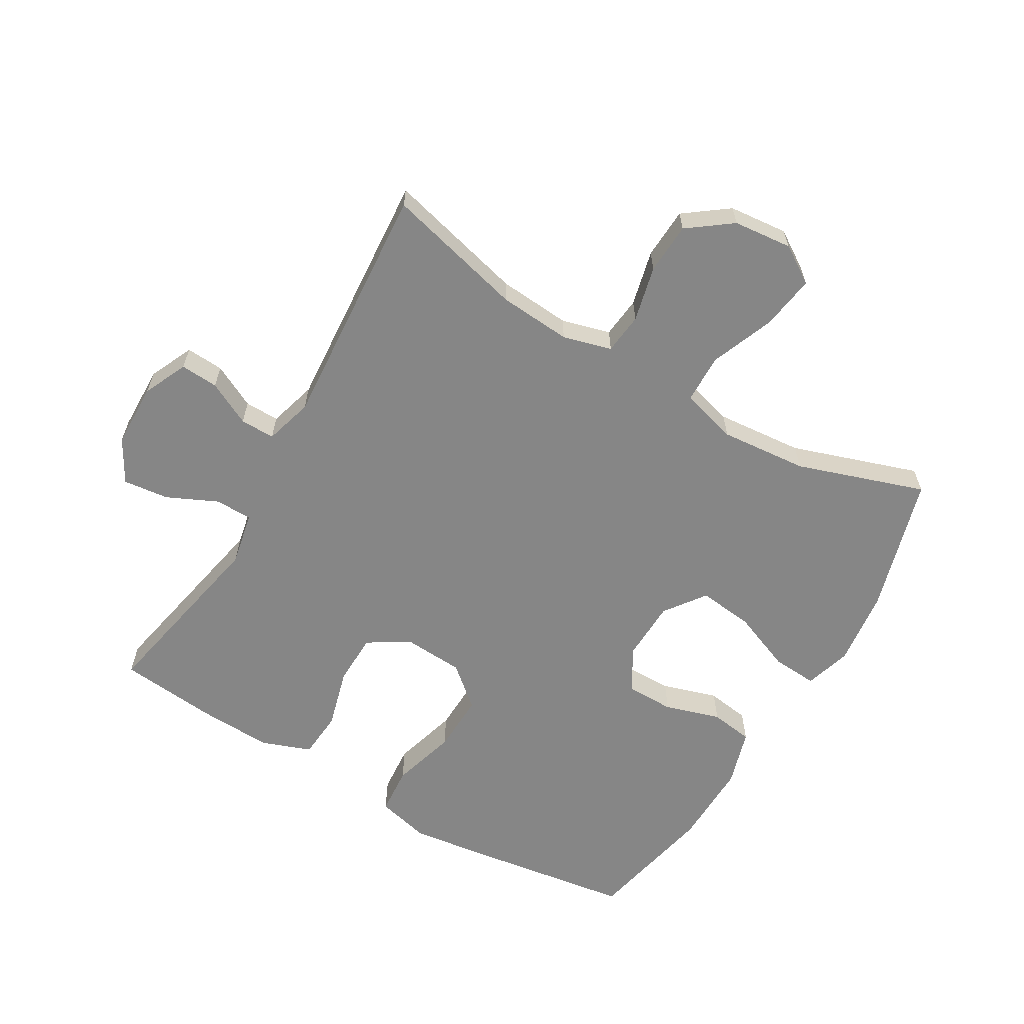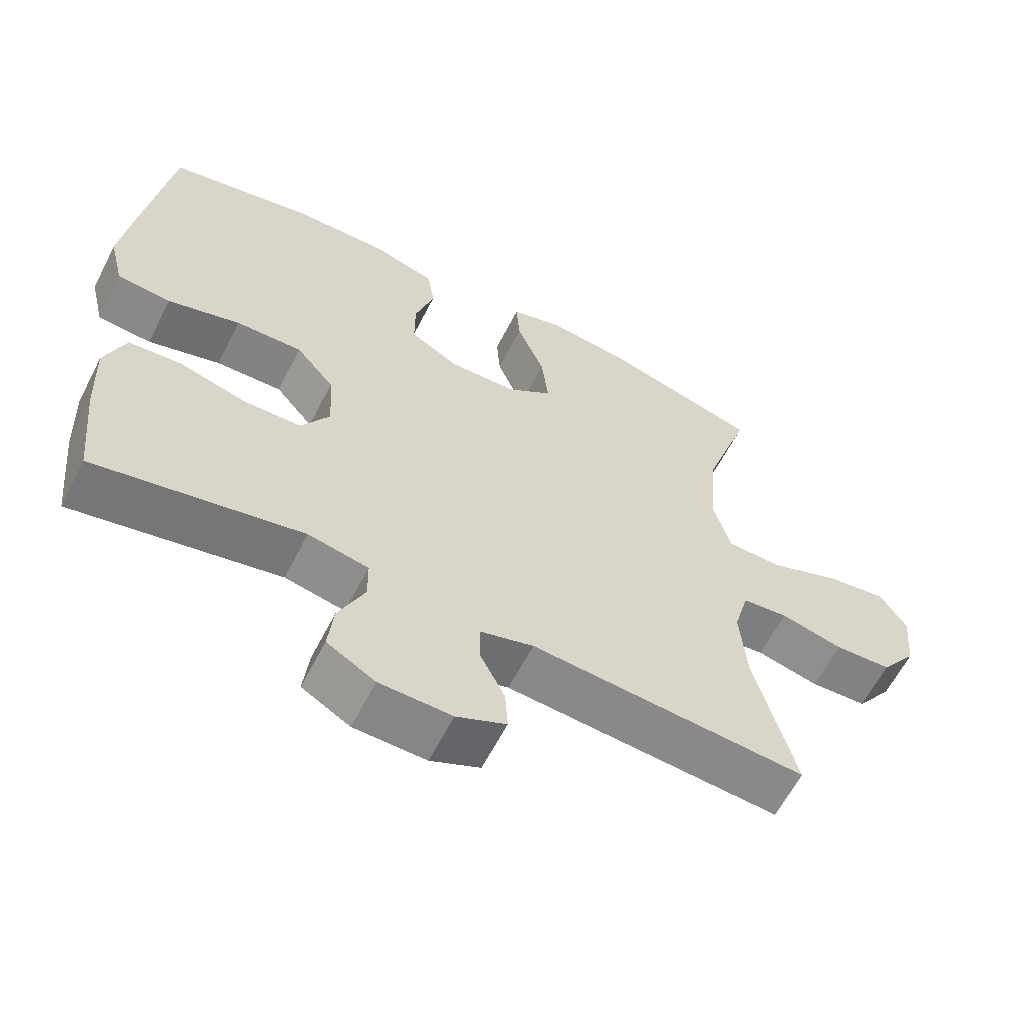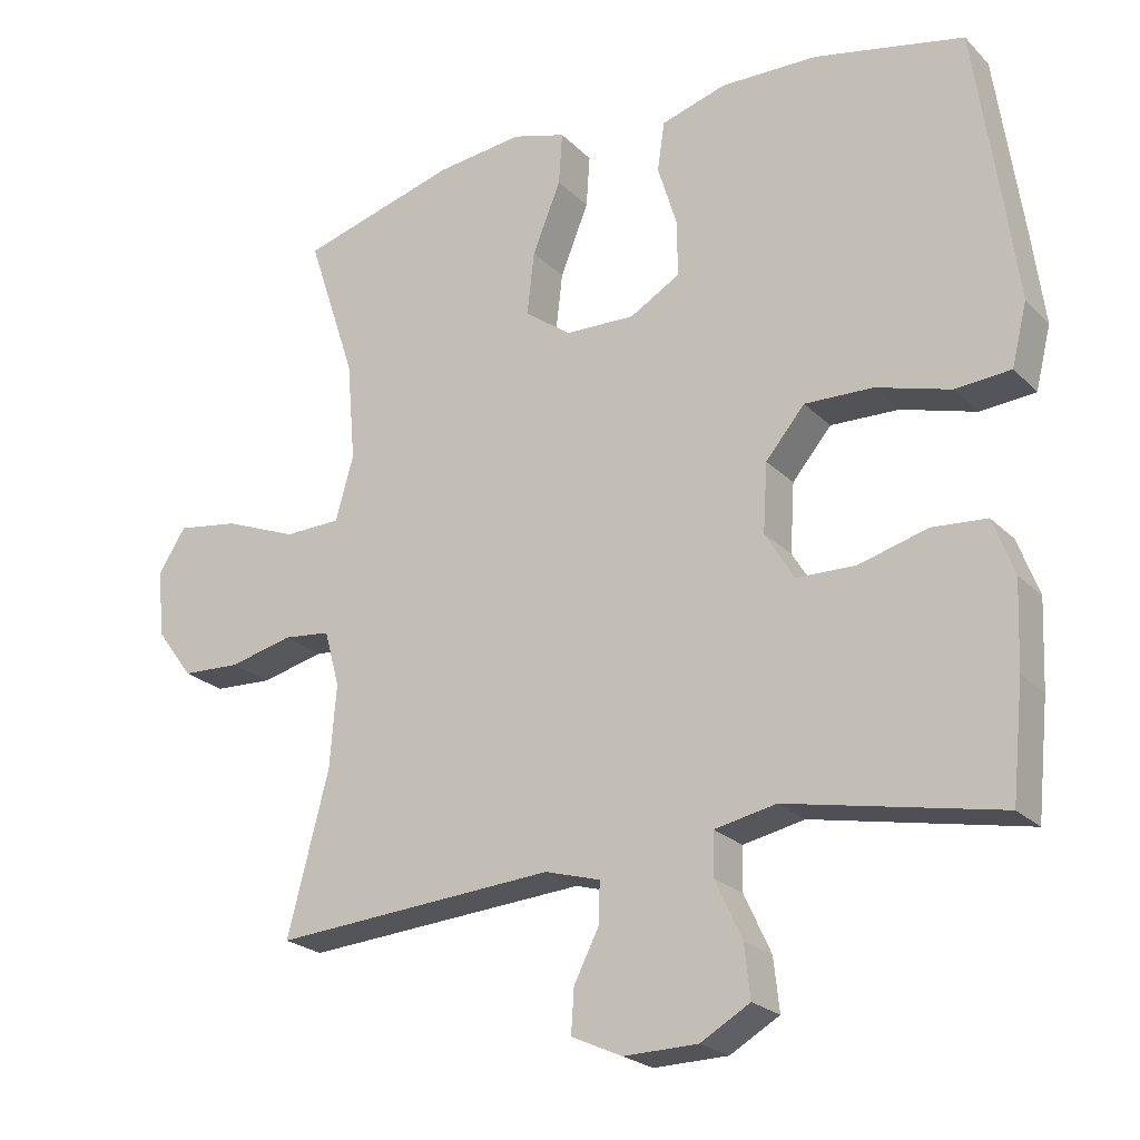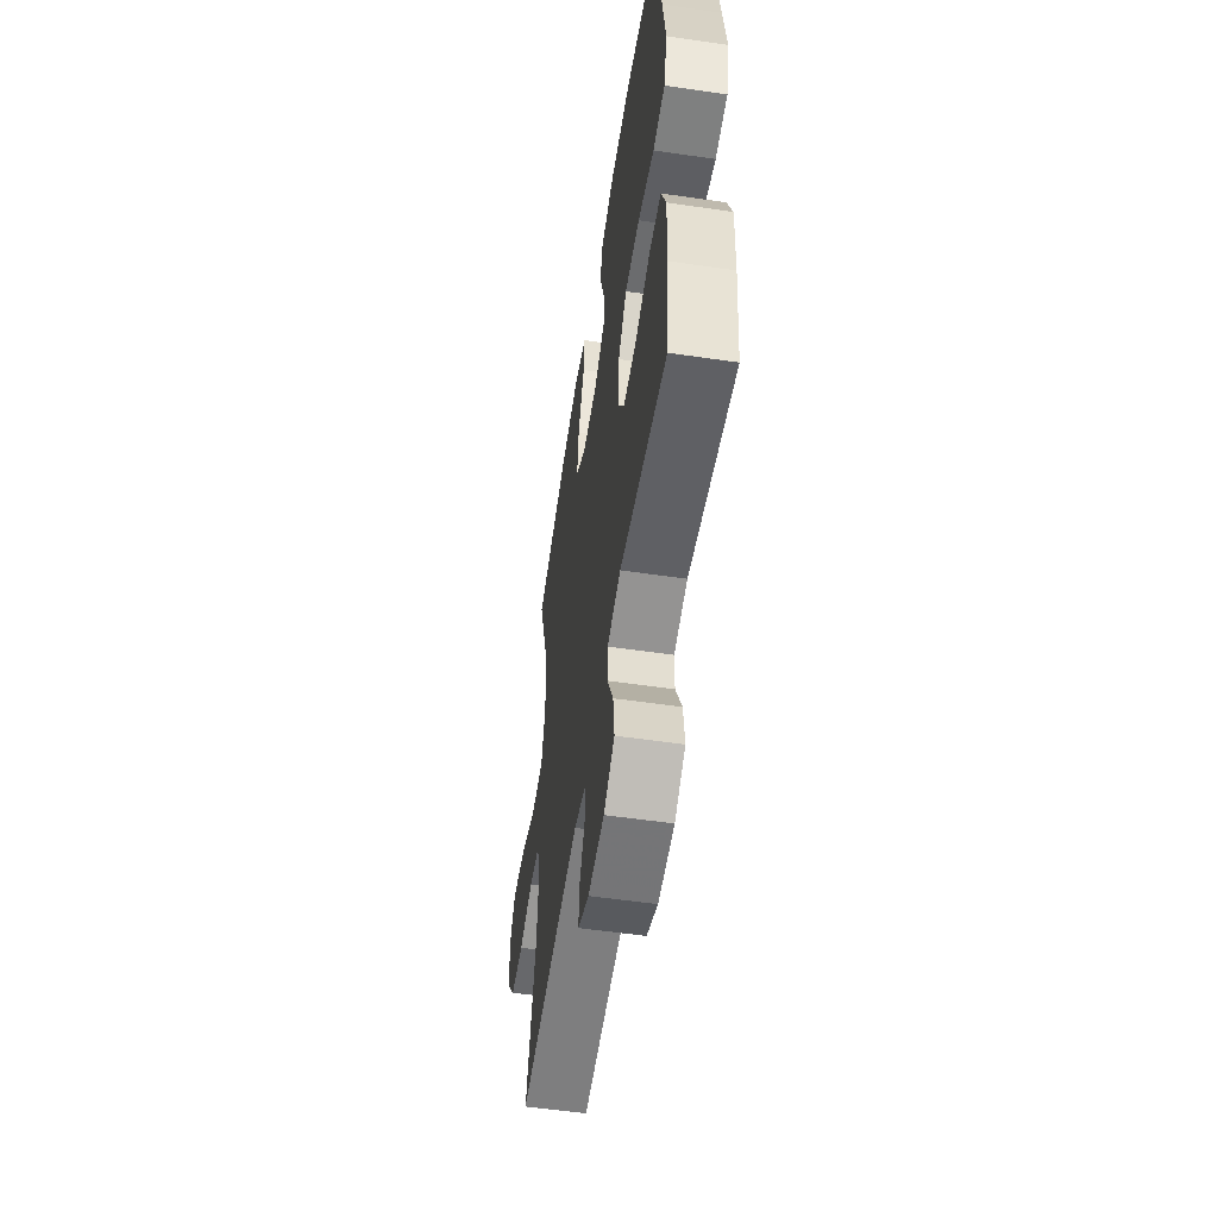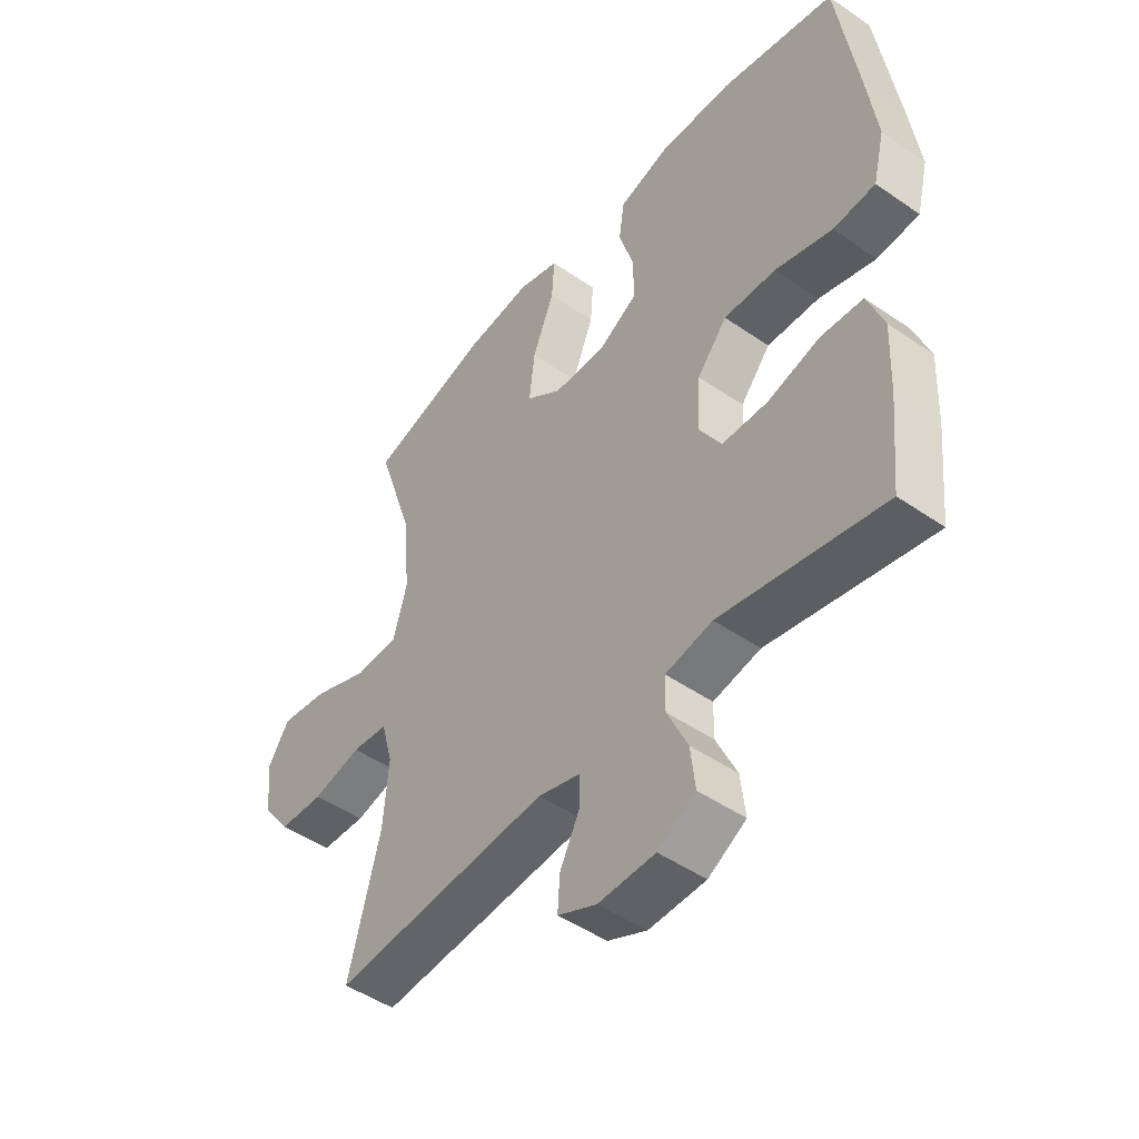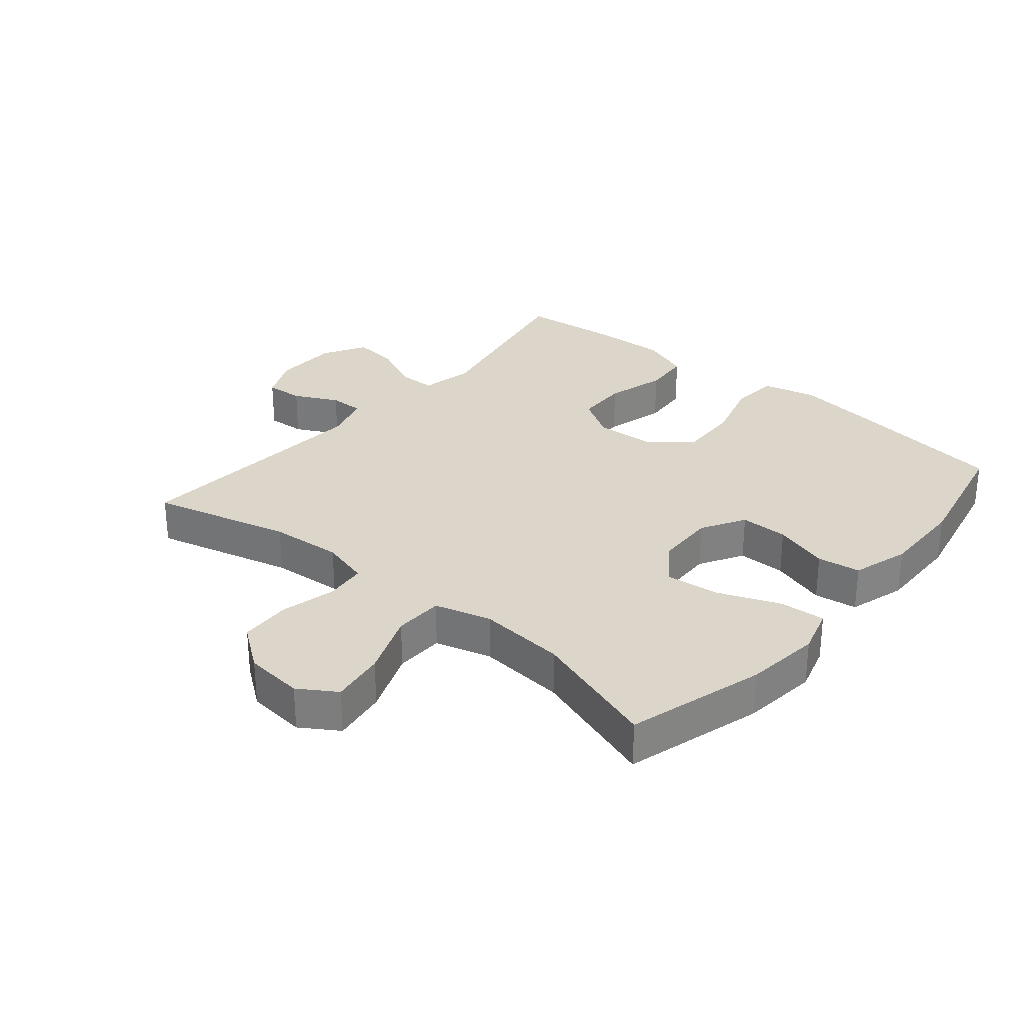
<metadata>
{"format":"obj","ext":"obj","renderer":"f3d","projection":"perspective","resolution":1024,"background":"white","views":[{"elev":-62.2,"azim":-120.3,"up":"+Y"},{"elev":-61.7,"azim":152.9,"up":"+Z"},{"elev":-23.0,"azim":32.1,"up":"+Z"},{"elev":-55.4,"azim":81.3,"up":"+Z"},{"elev":-47.9,"azim":52.2,"up":"+Z"},{"elev":29.8,"azim":-49.9,"up":"+Y"}]}
</metadata>
<code>
v -0.5 0.07 0.5
v -0.282 0.07 0.562
v -0.162 0.07 0.576
v -0.088 0.07 0.554
v -0.093 0.07 0.482
v -0.132 0.07 0.385
v -0.142 0.07 0.298
v -0.078 0.07 0.251
v 0.018 0.07 0.248
v 0.087 0.07 0.288
v 0.087 0.07 0.364
v 0.06 0.07 0.452
v 0.07 0.07 0.52
v 0.16 0.07 0.547
v 0.294 0.07 0.544
v 0.5 0.07 0.5
v 0.537 0.07 0.245
v 0.554 0.07 0.117
v 0.533 0.07 0.032
v 0.457 0.07 0.026
v 0.354 0.07 0.056
v 0.26 0.07 0.059
v 0.206 0.07 -0.005
v 0.2 0.07 -0.1
v 0.24 0.07 -0.166
v 0.322 0.07 -0.168
v 0.417 0.07 -0.142
v 0.492 0.07 -0.148
v 0.521 0.07 -0.226
v 0.516 0.07 -0.344
v 0.5 0.07 -0.5
v 0.207 0.07 -0.441
v 0.122 0.07 -0.458
v 0.121 0.07 -0.517
v 0.158 0.07 -0.597
v 0.166 0.07 -0.669
v 0.098 0.07 -0.708
v -0.004 0.07 -0.71
v -0.074 0.07 -0.678
v -0.07 0.07 -0.618
v -0.035 0.07 -0.549
v -0.034 0.07 -0.494
v -0.11 0.07 -0.472
v -0.5 0.07 -0.5
v -0.443 0.07 -0.28
v -0.434 0.07 -0.166
v -0.455 0.07 -0.089
v -0.52 0.07 -0.082
v -0.608 0.07 -0.103
v -0.689 0.07 -0.099
v -0.74 0.07 -0.03
v -0.749 0.07 0.063
v -0.711 0.07 0.122
v -0.625 0.07 0.109
v -0.524 0.07 0.069
v -0.446 0.07 0.071
v -0.421 0.07 0.16
v -0.433 0.07 0.298
v -0.5 0 0.5
v -0.282 0 0.562
v -0.162 0 0.576
v -0.088 0 0.554
v -0.093 0 0.482
v -0.132 0 0.385
v -0.142 0 0.298
v -0.078 0 0.251
v 0.018 0 0.248
v 0.087 0 0.288
v 0.087 0 0.364
v 0.06 0 0.452
v 0.07 0 0.52
v 0.16 0 0.547
v 0.294 0 0.544
v 0.5 0 0.5
v 0.537 0 0.245
v 0.554 0 0.117
v 0.533 0 0.032
v 0.457 0 0.026
v 0.354 0 0.056
v 0.26 0 0.059
v 0.206 0 -0.005
v 0.2 0 -0.1
v 0.24 0 -0.166
v 0.322 0 -0.168
v 0.417 0 -0.142
v 0.492 0 -0.148
v 0.521 0 -0.226
v 0.516 0 -0.344
v 0.5 0 -0.5
v 0.207 0 -0.441
v 0.122 0 -0.458
v 0.121 0 -0.517
v 0.158 0 -0.597
v 0.166 0 -0.669
v 0.098 0 -0.708
v -0.004 0 -0.71
v -0.074 0 -0.678
v -0.07 0 -0.618
v -0.035 0 -0.549
v -0.034 0 -0.494
v -0.11 0 -0.472
v -0.5 0 -0.5
v -0.443 0 -0.28
v -0.434 0 -0.166
v -0.455 0 -0.089
v -0.52 0 -0.082
v -0.608 0 -0.103
v -0.689 0 -0.099
v -0.74 0 -0.03
v -0.749 0 0.063
v -0.711 0 0.122
v -0.625 0 0.109
v -0.524 0 0.069
v -0.446 0 0.071
v -0.421 0 0.16
v -0.433 0 0.298
f 52 53 54 55
f 52 55 56
f 51 52 56
f 48 49 50 51
f 47 48 51 56
f 46 47 56 57
f 43 44 45
f 42 43 45 46
f 38 39 40 41
f 38 41 42
f 37 38 42
f 34 35 36 37
f 33 34 37 42
f 29 30 31 32
f 29 32 33
f 26 27 28 29
f 25 26 29 33
f 24 25 33 42
f 18 19 20 21
f 18 21 22
f 17 18 22
f 16 17 22
f 15 16 22 23
f 11 12 13 14
f 10 11 14 15
f 3 4 5 6
f 3 6 7
f 58 1 2 3
f 57 58 3 7
f 23 24 42 46
f 10 15 23
f 9 10 23 46
f 8 9 46 57
f 7 8 57
f 113 112 111 110
f 114 113 110
f 114 110 109
f 109 108 107 106
f 114 109 106 105
f 115 114 105 104
f 103 102 101
f 104 103 101 100
f 99 98 97 96
f 100 99 96
f 100 96 95
f 95 94 93 92
f 100 95 92 91
f 90 89 88 87
f 91 90 87
f 87 86 85 84
f 91 87 84 83
f 100 91 83 82
f 79 78 77 76
f 80 79 76
f 80 76 75
f 80 75 74
f 81 80 74 73
f 72 71 70 69
f 73 72 69 68
f 64 63 62 61
f 65 64 61
f 61 60 59 116
f 65 61 116 115
f 104 100 82 81
f 81 73 68
f 104 81 68 67
f 115 104 67 66
f 115 66 65
f 1 59 60 2
f 2 60 61 3
f 3 61 62 4
f 4 62 63 5
f 5 63 64 6
f 6 64 65 7
f 7 65 66 8
f 8 66 67 9
f 9 67 68 10
f 10 68 69 11
f 11 69 70 12
f 12 70 71 13
f 13 71 72 14
f 14 72 73 15
f 15 73 74 16
f 16 74 75 17
f 17 75 76 18
f 18 76 77 19
f 19 77 78 20
f 20 78 79 21
f 21 79 80 22
f 22 80 81 23
f 23 81 82 24
f 24 82 83 25
f 25 83 84 26
f 26 84 85 27
f 27 85 86 28
f 28 86 87 29
f 29 87 88 30
f 30 88 89 31
f 31 89 90 32
f 32 90 91 33
f 33 91 92 34
f 34 92 93 35
f 35 93 94 36
f 36 94 95 37
f 37 95 96 38
f 38 96 97 39
f 39 97 98 40
f 40 98 99 41
f 41 99 100 42
f 42 100 101 43
f 43 101 102 44
f 44 102 103 45
f 45 103 104 46
f 46 104 105 47
f 47 105 106 48
f 48 106 107 49
f 49 107 108 50
f 50 108 109 51
f 51 109 110 52
f 52 110 111 53
f 53 111 112 54
f 54 112 113 55
f 55 113 114 56
f 56 114 115 57
f 57 115 116 58
f 58 116 59 1

</code>
